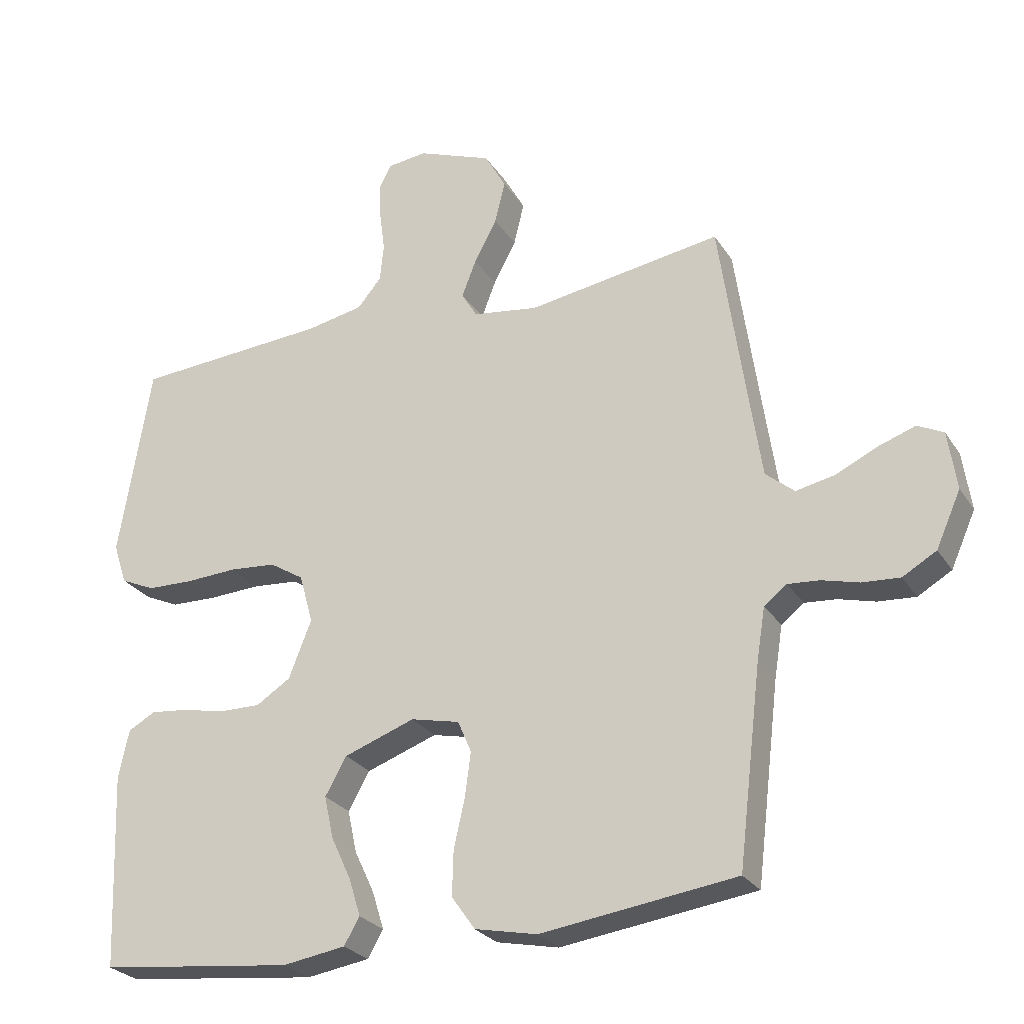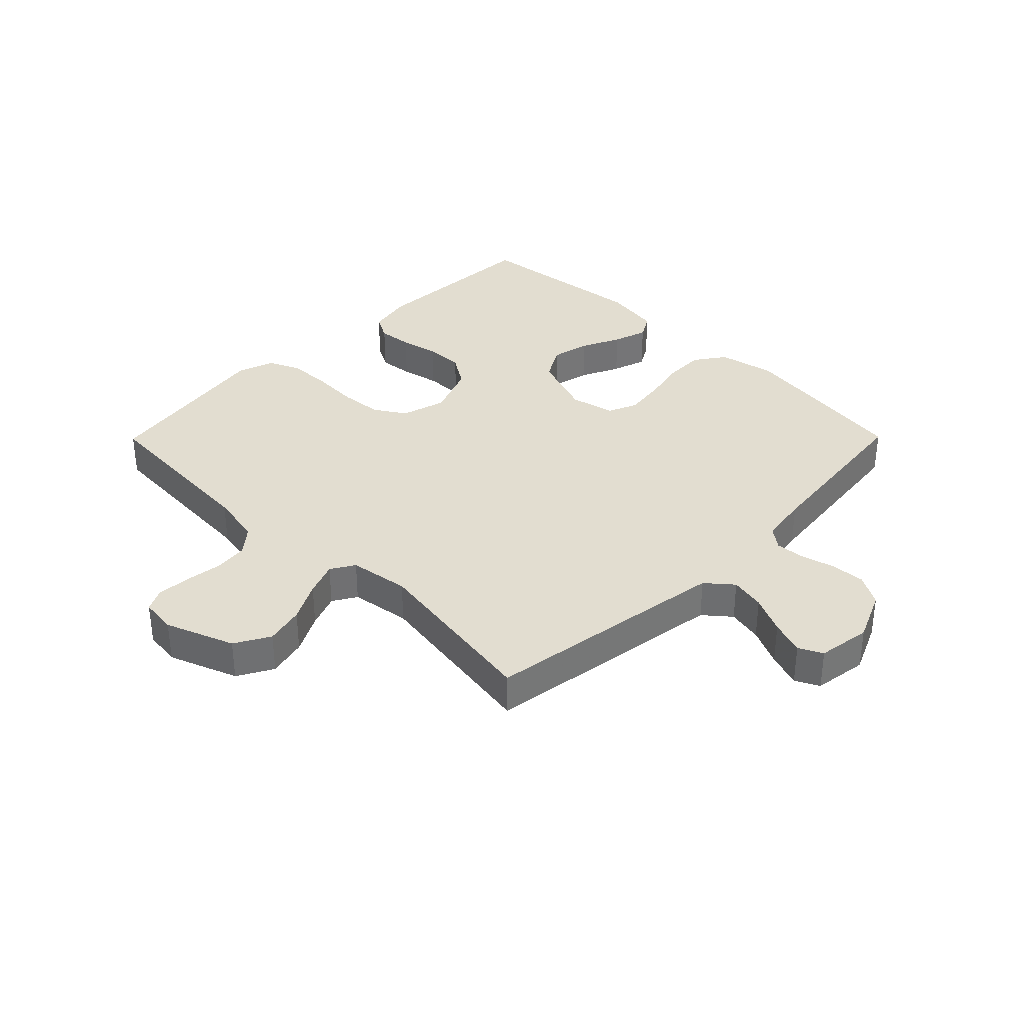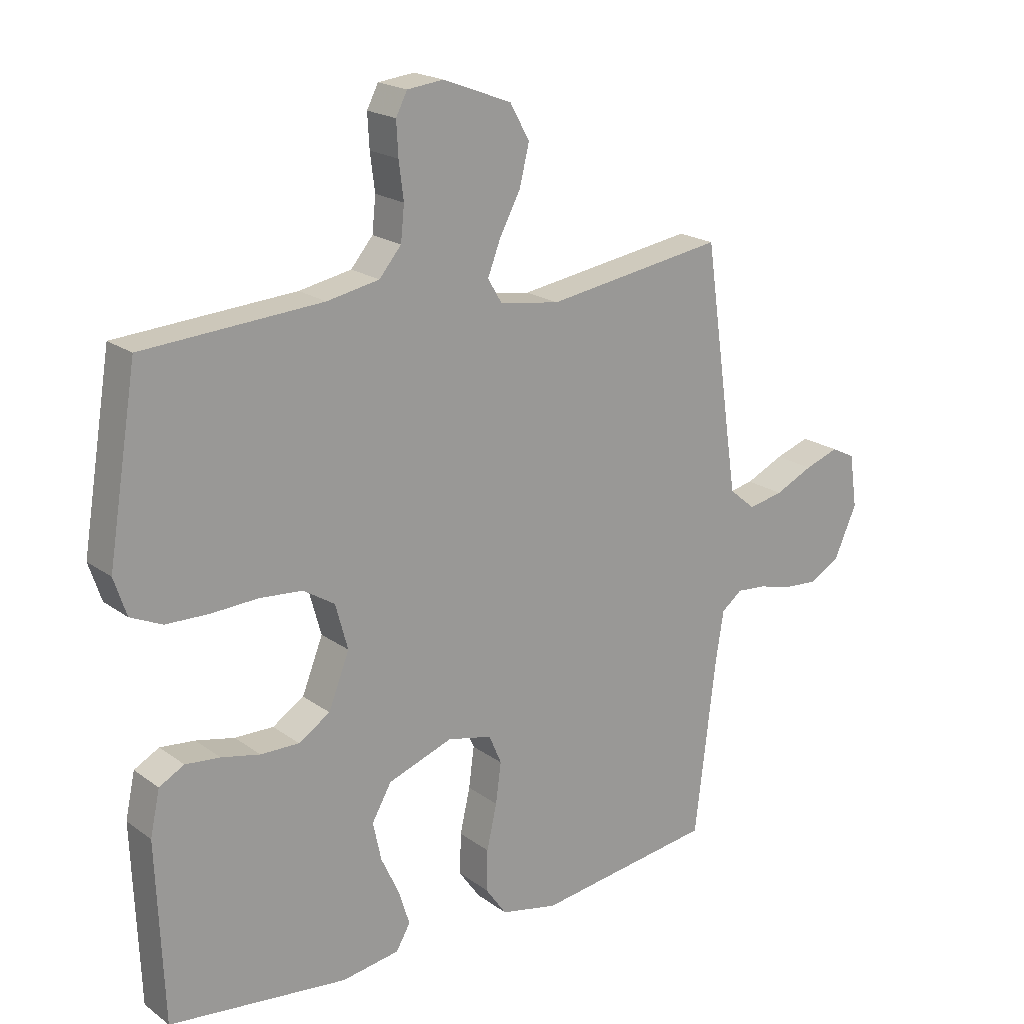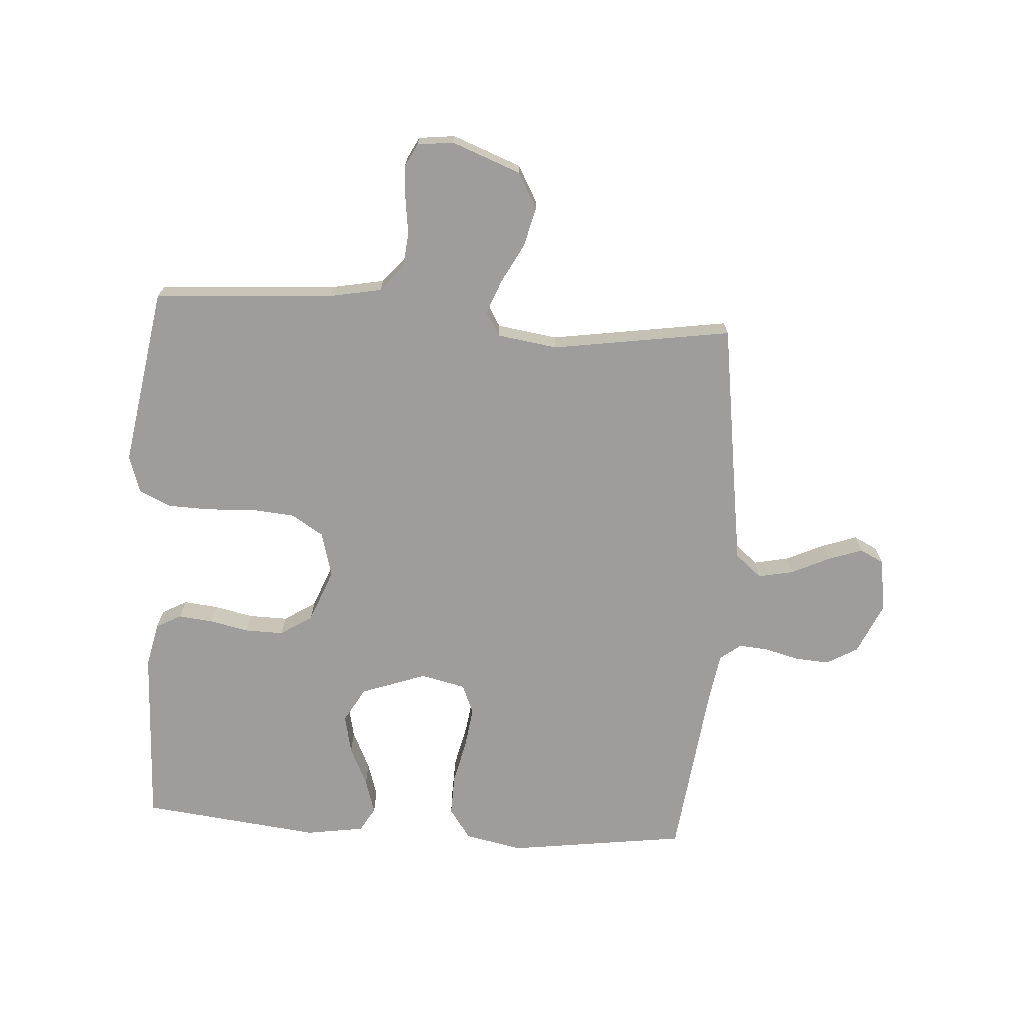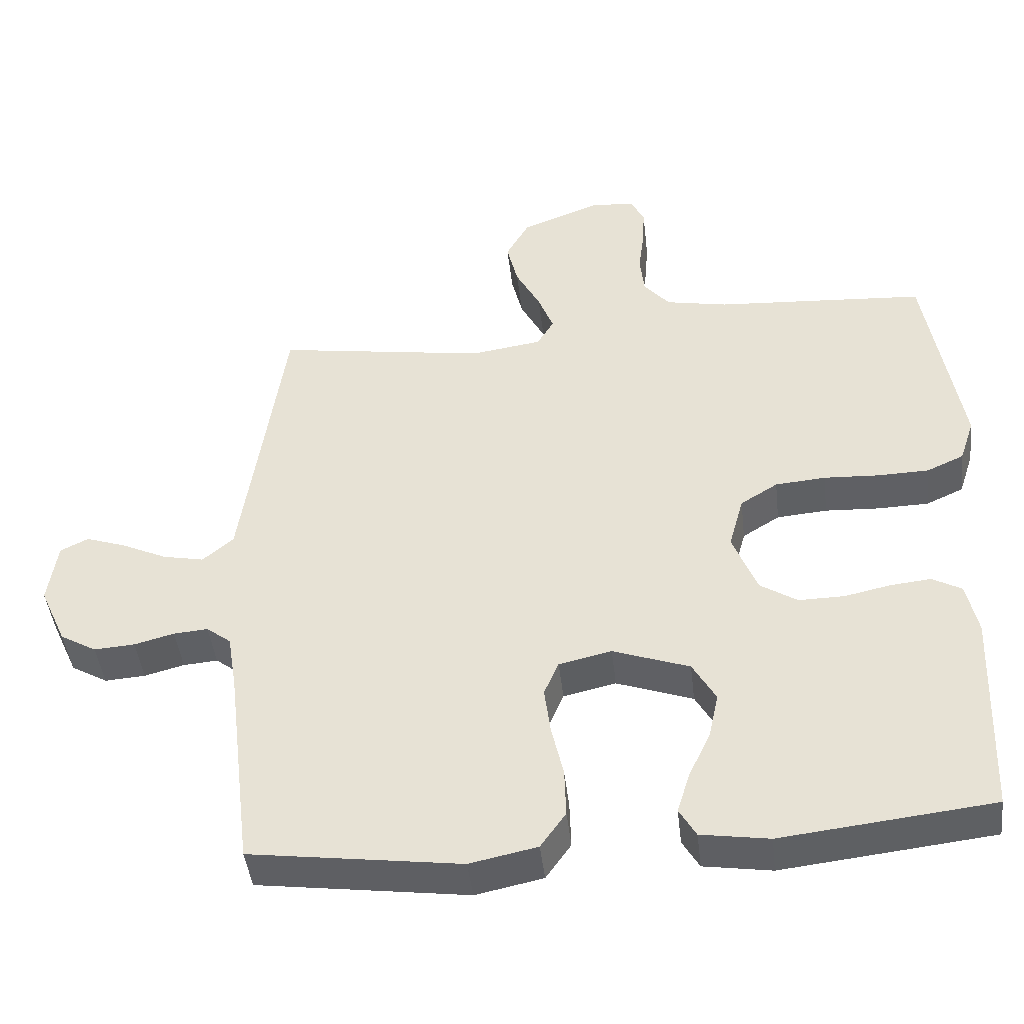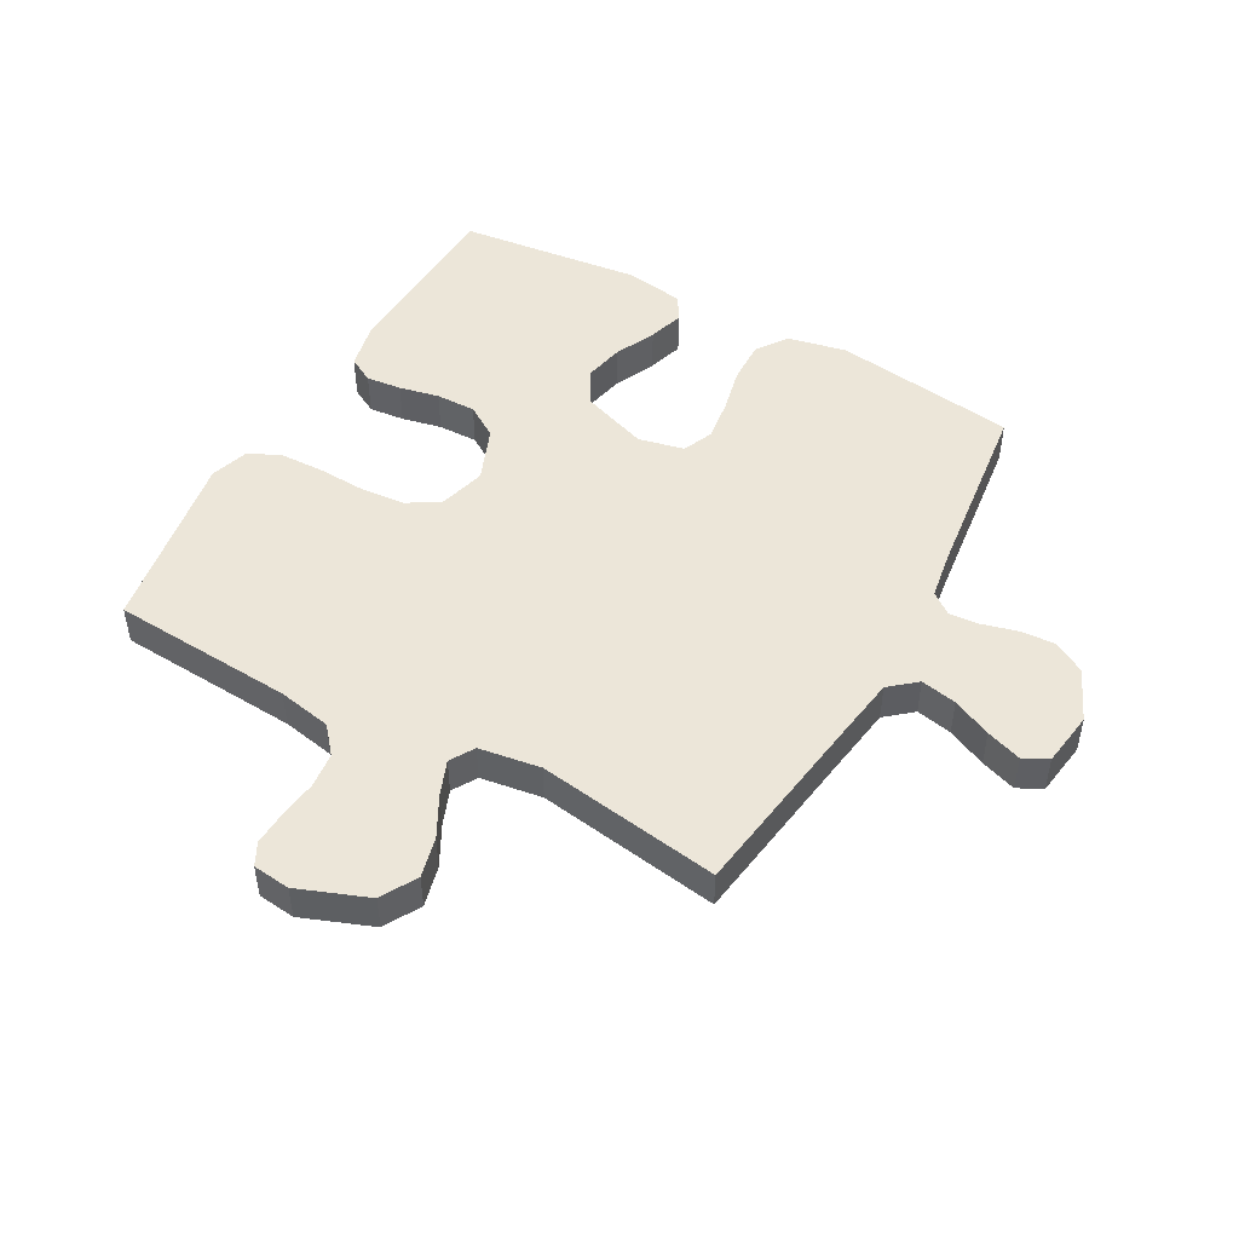
<metadata>
{"format":"obj","ext":"obj","renderer":"f3d","projection":"perspective","resolution":1024,"background":"white","views":[{"elev":-26.4,"azim":25.8,"up":"+Z"},{"elev":35.3,"azim":44.7,"up":"+Y"},{"elev":19.8,"azim":-37.3,"up":"+Z"},{"elev":-70.6,"azim":-3.8,"up":"+Y"},{"elev":-44.3,"azim":-173.5,"up":"+Z"},{"elev":48.8,"azim":29.0,"up":"+Y"}]}
</metadata>
<code>
v 0.5 0.07 -0.5
v 0.2 0.07 -0.541
v 0.104 0.07 -0.521
v 0.068 0.07 -0.47
v 0.07 0.07 -0.401
v 0.087 0.07 -0.326
v 0.096 0.07 -0.258
v 0.075 0.07 -0.209
v 0 0.07 -0.192
v -0.109 0.07 -0.231
v -0.142 0.07 -0.289
v -0.128 0.07 -0.354
v -0.097 0.07 -0.42
v -0.079 0.07 -0.478
v -0.103 0.07 -0.519
v -0.2 0.07 -0.534
v -0.5 0.07 -0.5
v -0.512 0.07 -0.2
v -0.496 0.07 -0.125
v -0.454 0.07 -0.102
v -0.396 0.07 -0.108
v -0.331 0.07 -0.122
v -0.266 0.07 -0.123
v -0.213 0.07 -0.089
v -0.178 0.07 0
v -0.199 0.07 0.076
v -0.252 0.07 0.109
v -0.324 0.07 0.115
v -0.403 0.07 0.111
v -0.475 0.07 0.113
v -0.528 0.07 0.137
v -0.549 0.07 0.2
v -0.5 0.07 0.5
v -0.2 0.07 0.52
v -0.112 0.07 0.537
v -0.075 0.07 0.581
v -0.069 0.07 0.639
v -0.077 0.07 0.701
v -0.08 0.07 0.757
v -0.061 0.07 0.794
v 0 0.07 0.801
v 0.115 0.07 0.757
v 0.148 0.07 0.698
v 0.132 0.07 0.632
v 0.097 0.07 0.566
v 0.075 0.07 0.509
v 0.099 0.07 0.469
v 0.2 0.07 0.454
v 0.5 0.07 0.5
v 0.543 0.07 0.2
v 0.56 0.07 0.085
v 0.604 0.07 0.048
v 0.663 0.07 0.06
v 0.727 0.07 0.09
v 0.785 0.07 0.11
v 0.825 0.07 0.09
v 0.838 0.07 0
v 0.8 0.07 -0.085
v 0.748 0.07 -0.115
v 0.69 0.07 -0.111
v 0.633 0.07 -0.096
v 0.584 0.07 -0.092
v 0.549 0.07 -0.119
v 0.536 0.07 -0.2
v 0.5 0 -0.5
v 0.2 0 -0.541
v 0.104 0 -0.521
v 0.068 0 -0.47
v 0.07 0 -0.401
v 0.087 0 -0.326
v 0.096 0 -0.258
v 0.075 0 -0.209
v 0 0 -0.192
v -0.109 0 -0.231
v -0.142 0 -0.289
v -0.128 0 -0.354
v -0.097 0 -0.42
v -0.079 0 -0.478
v -0.103 0 -0.519
v -0.2 0 -0.534
v -0.5 0 -0.5
v -0.512 0 -0.2
v -0.496 0 -0.125
v -0.454 0 -0.102
v -0.396 0 -0.108
v -0.331 0 -0.122
v -0.266 0 -0.123
v -0.213 0 -0.089
v -0.178 0 0
v -0.199 0 0.076
v -0.252 0 0.109
v -0.324 0 0.115
v -0.403 0 0.111
v -0.475 0 0.113
v -0.528 0 0.137
v -0.549 0 0.2
v -0.5 0 0.5
v -0.2 0 0.52
v -0.112 0 0.537
v -0.075 0 0.581
v -0.069 0 0.639
v -0.077 0 0.701
v -0.08 0 0.757
v -0.061 0 0.794
v 0 0 0.801
v 0.115 0 0.757
v 0.148 0 0.698
v 0.132 0 0.632
v 0.097 0 0.566
v 0.075 0 0.509
v 0.099 0 0.469
v 0.2 0 0.454
v 0.5 0 0.5
v 0.543 0 0.2
v 0.56 0 0.085
v 0.604 0 0.048
v 0.663 0 0.06
v 0.727 0 0.09
v 0.785 0 0.11
v 0.825 0 0.09
v 0.838 0 0
v 0.8 0 -0.085
v 0.748 0 -0.115
v 0.69 0 -0.111
v 0.633 0 -0.096
v 0.584 0 -0.092
v 0.549 0 -0.119
v 0.536 0 -0.2
f 58 59 60 61
f 58 61 62
f 57 58 62
f 56 57 62
f 53 54 55 56
f 52 53 56 62
f 51 52 62 63
f 48 49 50
f 47 48 50 51
f 42 43 44 45
f 42 45 46
f 41 42 46
f 40 41 46
f 37 38 39 40
f 37 40 46
f 36 37 46 47
f 31 32 33 34
f 31 34 35
f 28 29 30 31
f 27 28 31 35
f 26 27 35 36
f 19 20 21 22
f 19 22 23
f 18 19 23
f 17 18 23
f 16 17 23 24
f 12 13 14 15
f 11 12 15 16
f 3 4 5 6
f 3 6 7
f 64 1 2 3
f 64 3 7
f 63 64 7 8
f 51 63 8 9
f 47 51 9 10
f 25 26 36 47
f 25 47 10 11
f 11 16 24 25
f 125 124 123 122
f 126 125 122
f 126 122 121
f 126 121 120
f 120 119 118 117
f 126 120 117 116
f 127 126 116 115
f 114 113 112
f 115 114 112 111
f 109 108 107 106
f 110 109 106
f 110 106 105
f 110 105 104
f 104 103 102 101
f 110 104 101
f 111 110 101 100
f 98 97 96 95
f 99 98 95
f 95 94 93 92
f 99 95 92 91
f 100 99 91 90
f 86 85 84 83
f 87 86 83
f 87 83 82
f 87 82 81
f 88 87 81 80
f 79 78 77 76
f 80 79 76 75
f 70 69 68 67
f 71 70 67
f 67 66 65 128
f 71 67 128
f 72 71 128 127
f 73 72 127 115
f 74 73 115 111
f 111 100 90 89
f 75 74 111 89
f 89 88 80 75
f 1 65 66 2
f 2 66 67 3
f 3 67 68 4
f 4 68 69 5
f 5 69 70 6
f 6 70 71 7
f 7 71 72 8
f 8 72 73 9
f 9 73 74 10
f 10 74 75 11
f 11 75 76 12
f 12 76 77 13
f 13 77 78 14
f 14 78 79 15
f 15 79 80 16
f 16 80 81 17
f 17 81 82 18
f 18 82 83 19
f 19 83 84 20
f 20 84 85 21
f 21 85 86 22
f 22 86 87 23
f 23 87 88 24
f 24 88 89 25
f 25 89 90 26
f 26 90 91 27
f 27 91 92 28
f 28 92 93 29
f 29 93 94 30
f 30 94 95 31
f 31 95 96 32
f 32 96 97 33
f 33 97 98 34
f 34 98 99 35
f 35 99 100 36
f 36 100 101 37
f 37 101 102 38
f 38 102 103 39
f 39 103 104 40
f 40 104 105 41
f 41 105 106 42
f 42 106 107 43
f 43 107 108 44
f 44 108 109 45
f 45 109 110 46
f 46 110 111 47
f 47 111 112 48
f 48 112 113 49
f 49 113 114 50
f 50 114 115 51
f 51 115 116 52
f 52 116 117 53
f 53 117 118 54
f 54 118 119 55
f 55 119 120 56
f 56 120 121 57
f 57 121 122 58
f 58 122 123 59
f 59 123 124 60
f 60 124 125 61
f 61 125 126 62
f 62 126 127 63
f 63 127 128 64
f 64 128 65 1

</code>
